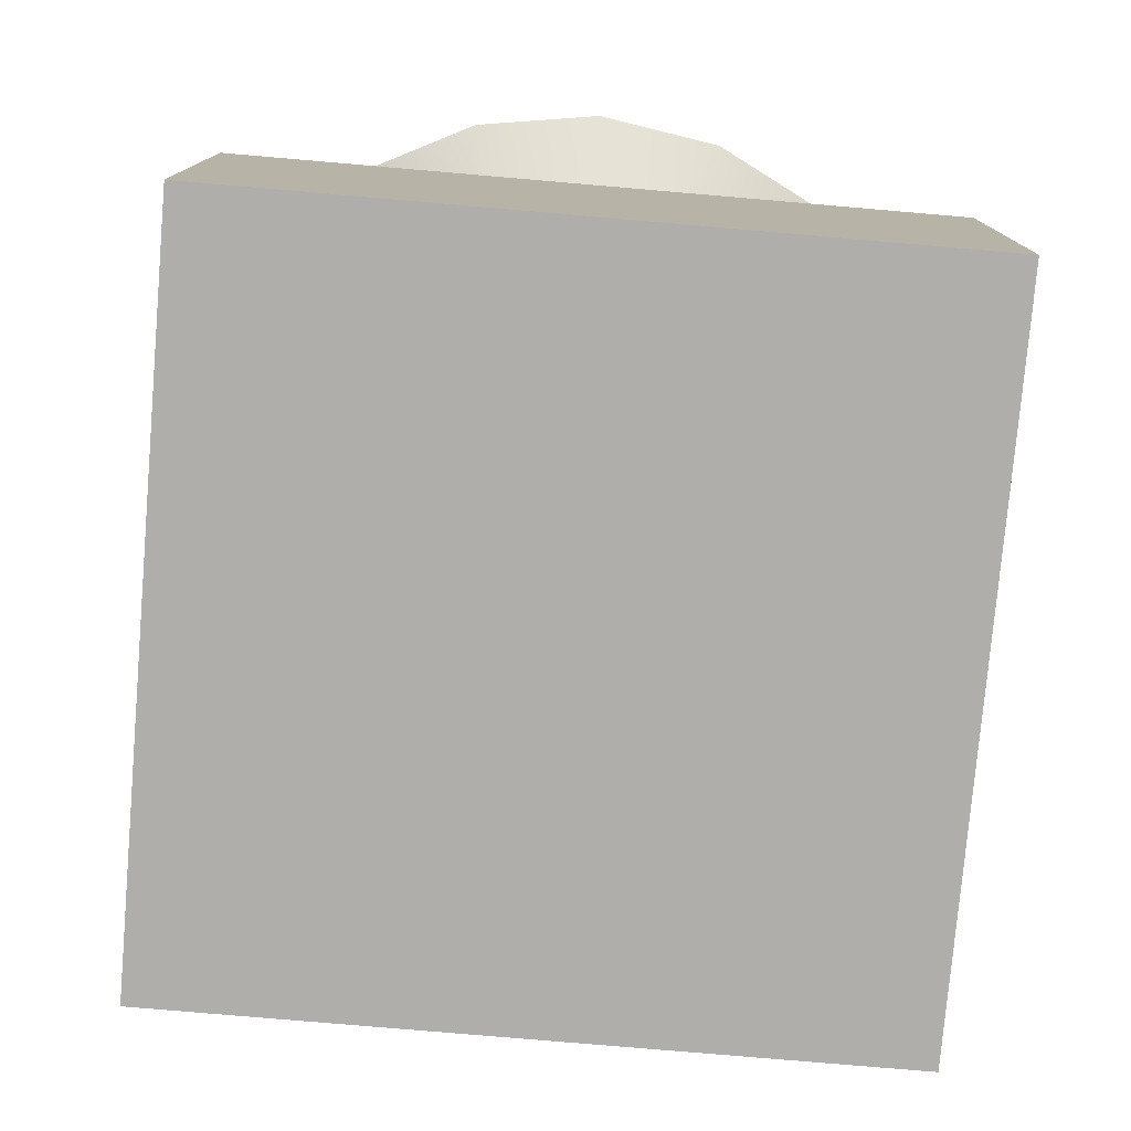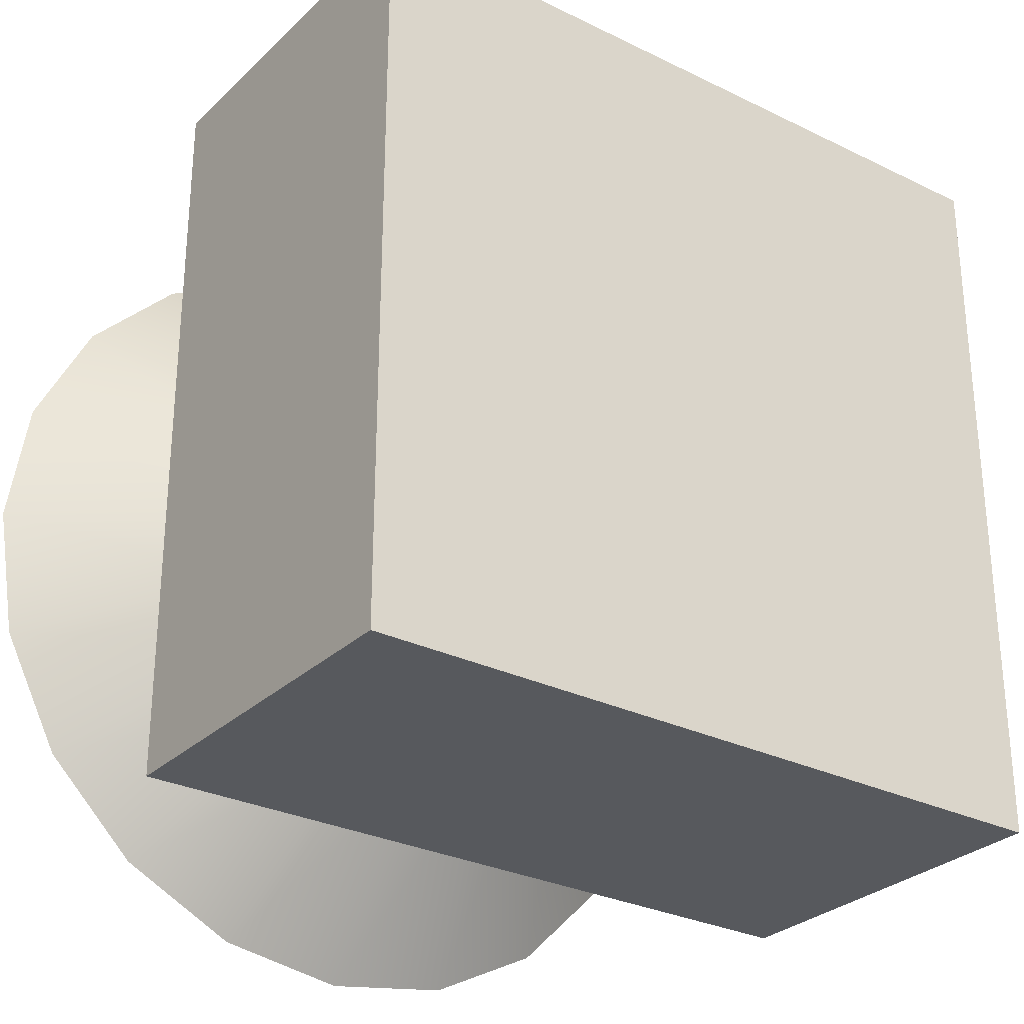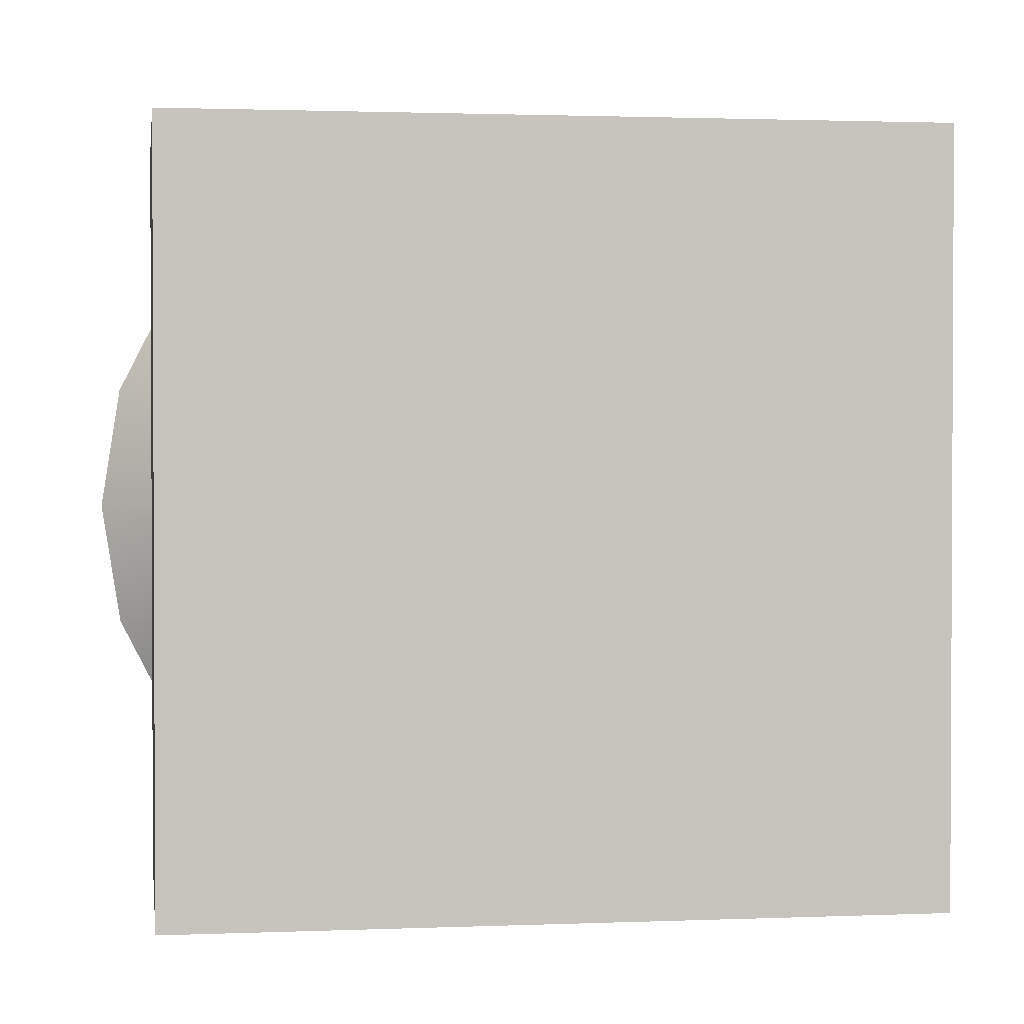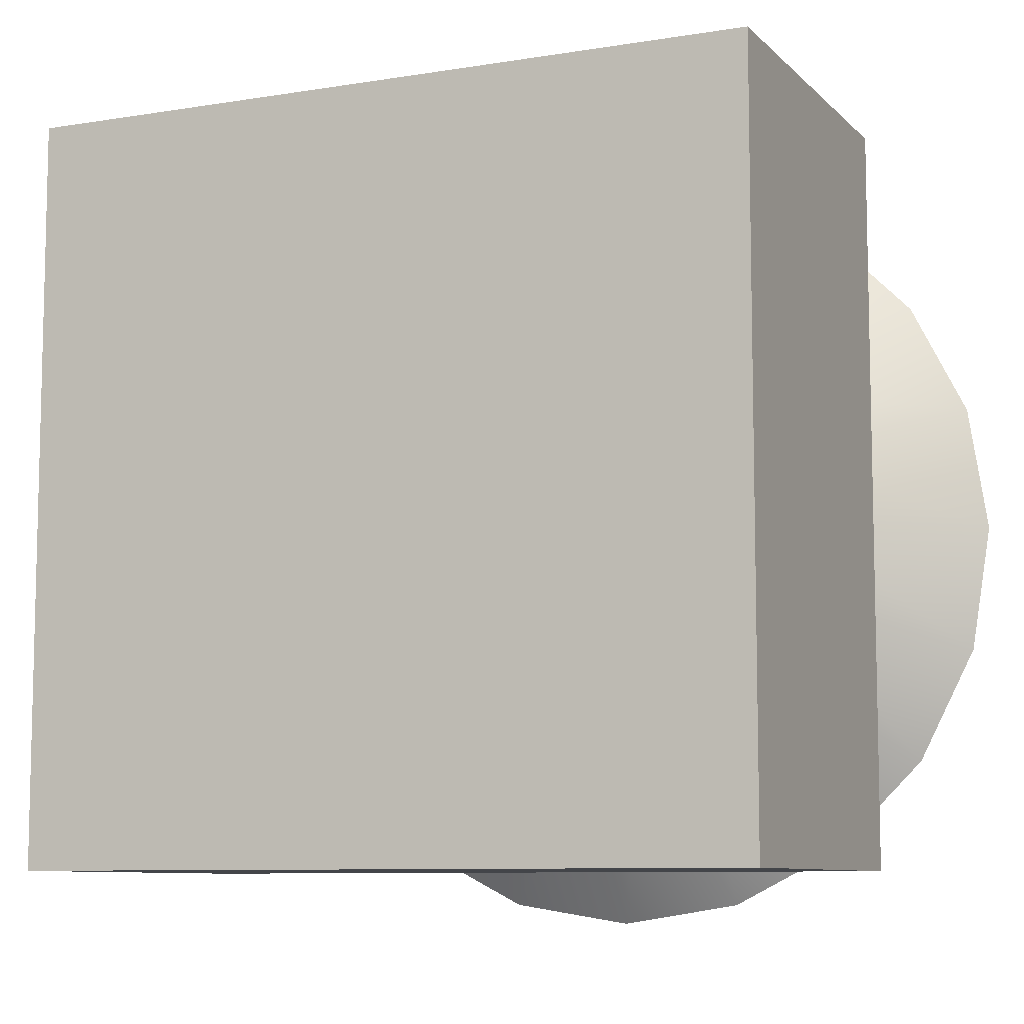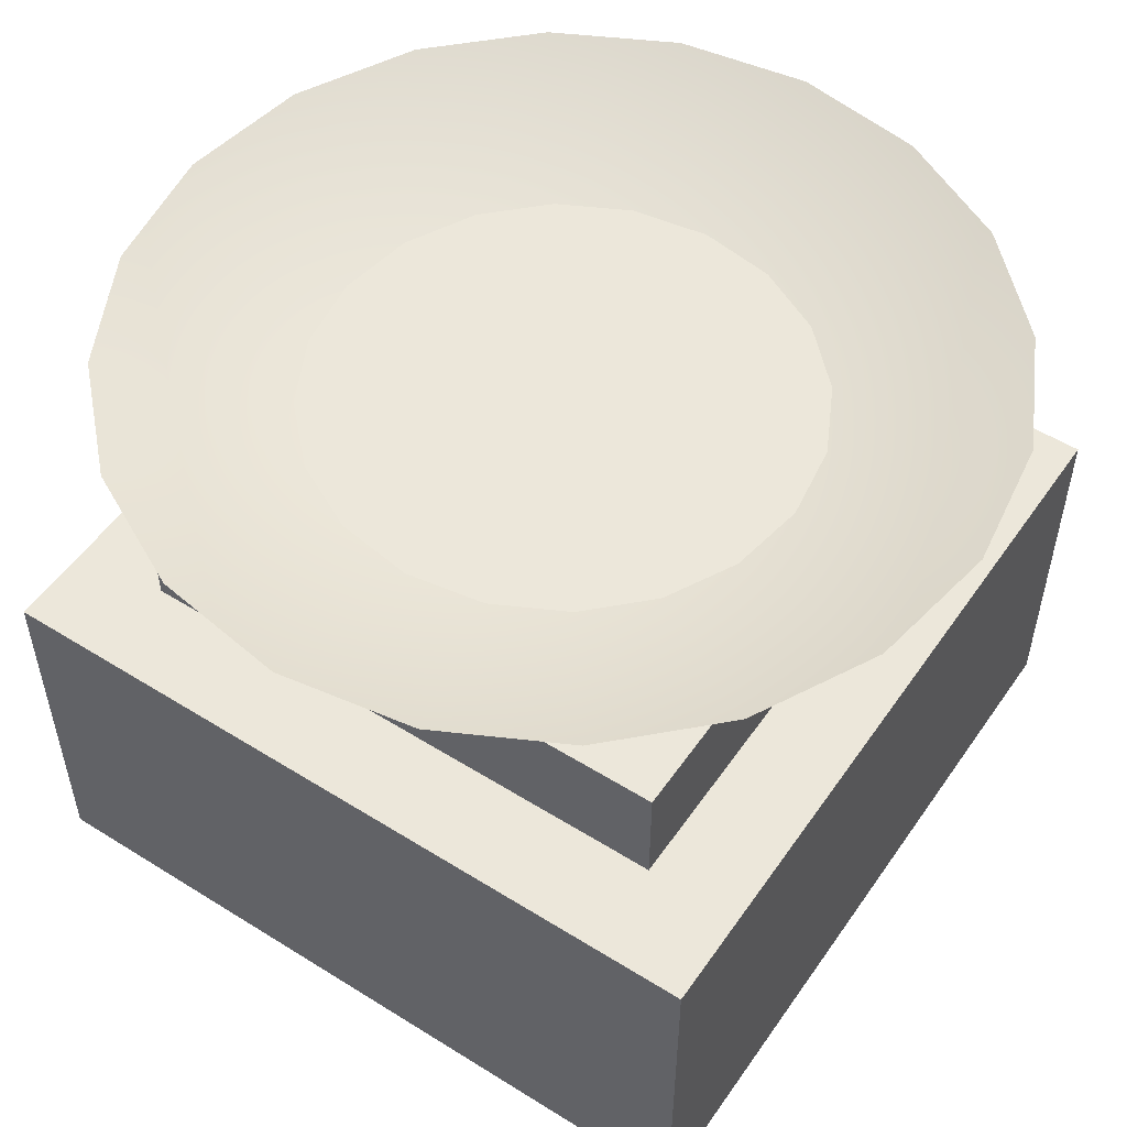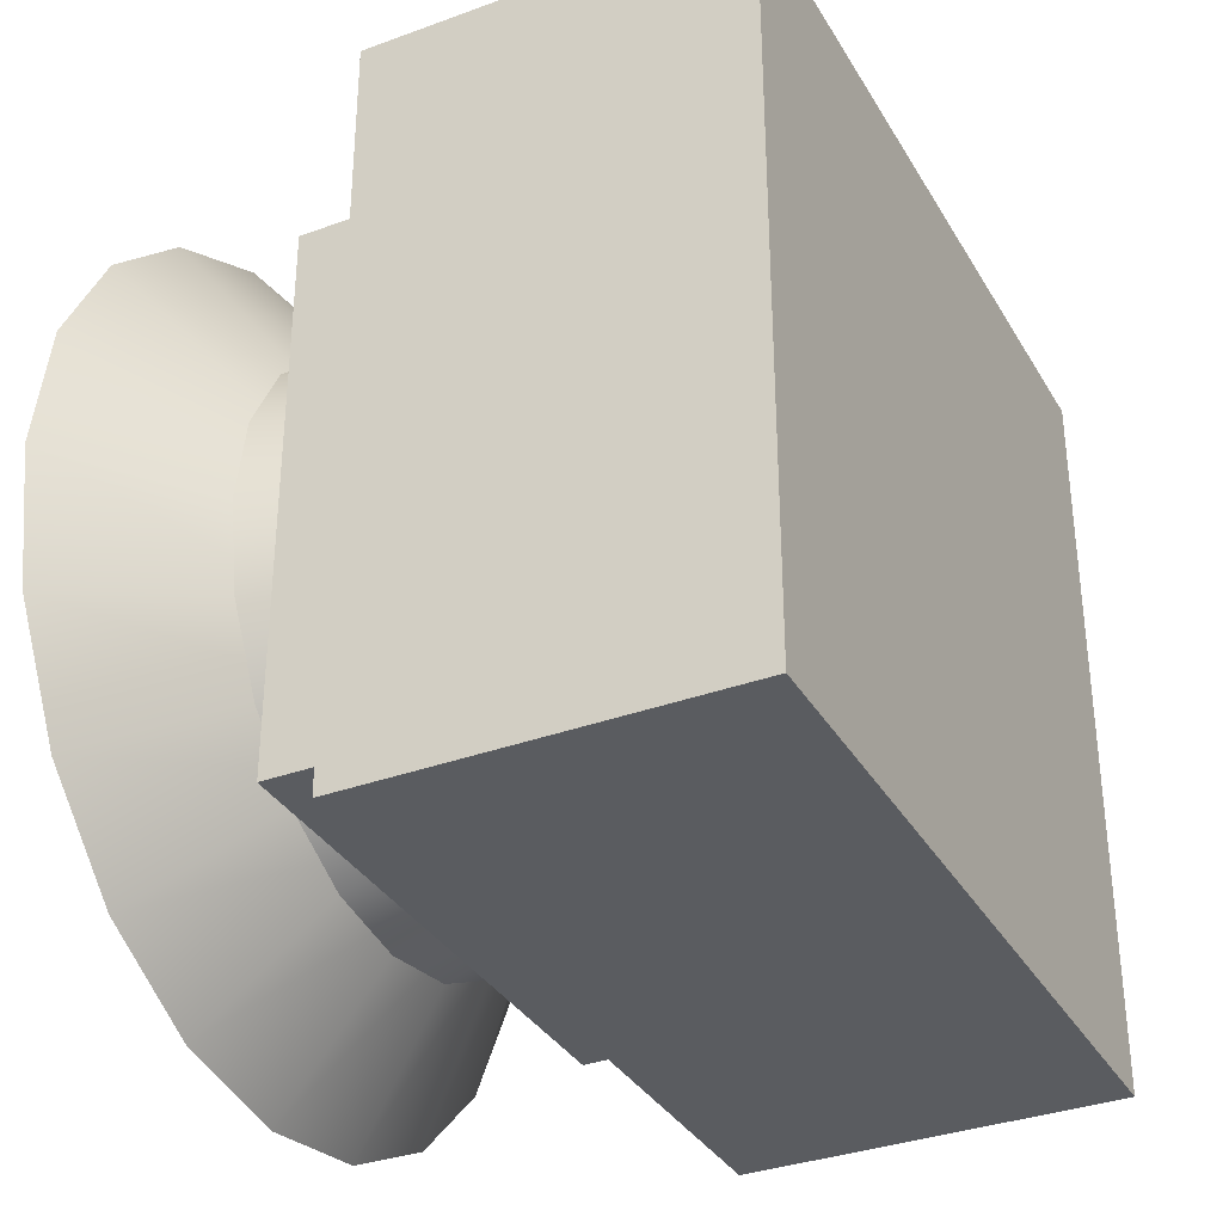
<metadata>
{"format":"obj","ext":"obj","renderer":"f3d","projection":"perspective","resolution":1024,"background":"white","views":[{"elev":-77.7,"azim":85.1,"up":"+Y"},{"elev":-29.0,"azim":-36.1,"up":"+Z"},{"elev":1.6,"azim":-8.4,"up":"+Z"},{"elev":-8.6,"azim":24.1,"up":"+Z"},{"elev":52.5,"azim":123.9,"up":"+Y"},{"elev":-34.2,"azim":-63.6,"up":"+Z"}]}
</metadata>
<code>
g default
v -0.375 -0.1996 0.375
v 0.375 -0.1996 0.375
v -0.375 0.4004 0.375
v 0.375 0.4004 0.375
v -0.375 0.4004 -0.375
v 0.375 0.4004 -0.375
v -0.375 -0.1996 -0.375
v 0.375 -0.1996 -0.375
v -0.5 -0.25 0.5
v 0.5 -0.25 0.5
v -0.5 0.25 0.5
v 0.5 0.25 0.5
v -0.5 0.25 -0.5
v 0.5 0.25 -0.5
v -0.5 -0.25 -0.5
v 0.5 -0.25 -0.5
v 0.3089 0.4017 -0.1004
v 0.2627 0.4017 -0.1909
v 0.1909 0.4017 -0.2627
v 0.1004 0.4017 -0.3089
v 0 0.4017 -0.3248
v -0.1004 0.4017 -0.3089
v -0.1909 0.4017 -0.2627
v -0.2627 0.4017 -0.1909
v -0.3089 0.4017 -0.1004
v -0.3248 0.4017 0
v -0.3089 0.4017 0.1004
v -0.2627 0.4017 0.1909
v -0.1909 0.4017 0.2627
v -0.1004 0.4017 0.3089
v 0 0.4017 0.3248
v 0.1004 0.4017 0.3089
v 0.1909 0.4017 0.2627
v 0.2627 0.4017 0.1909
v 0.3089 0.4017 0.1004
v 0.3248 0.4017 0
v 0.5464 0.6 -0.1775
v 0.4648 0.6 -0.3377
v 0.3377 0.6 -0.4648
v 0.1775 0.6 -0.5464
v 0 0.6 -0.5745
v -0.1775 0.6 -0.5464
v -0.3377 0.6 -0.4648
v -0.4648 0.6 -0.3377
v -0.5464 0.6 -0.1775
v -0.5745 0.6 0
v -0.5464 0.6 0.1775
v -0.4648 0.6 0.3377
v -0.3377 0.6 0.4648
v -0.1775 0.6 0.5464
v 0 0.6 0.5745
v 0.1775 0.6 0.5464
v 0.3377 0.6 0.4648
v 0.4648 0.6 0.3377
v 0.5464 0.6 0.1775
v 0.5745 0.6 0
v 0 0.4017 0
v 0 0.4016 0
v 0.3529 0.3966 -0.1147
v 0.3002 0.3966 -0.2181
v 0.2181 0.3966 -0.3002
v 0.1147 0.3966 -0.3529
v 0 0.3966 -0.371
v -0.1147 0.3966 -0.3529
v -0.2181 0.3966 -0.3002
v -0.3002 0.3966 -0.2181
v -0.3529 0.3966 -0.1147
v -0.371 0.3966 0
v -0.3529 0.3966 0.1147
v -0.3002 0.3966 0.2181
v -0.2181 0.3966 0.3002
v -0.1147 0.3966 0.3529
v 0 0.3966 0.371
v 0.1147 0.3966 0.3529
v 0.2181 0.3966 0.3002
v 0.3002 0.3966 0.2181
v 0.3529 0.3966 0.1147
v 0.371 0.3966 0
v 0.3891 0.5168 -0.1264
v 0.331 0.5168 -0.2405
v 0.2405 0.5168 -0.331
v 0.1264 0.5168 -0.3891
v 0 0.5168 -0.4091
v -0.1264 0.5168 -0.3891
v -0.2405 0.5168 -0.331
v -0.331 0.5168 -0.2405
v -0.3891 0.5168 -0.1264
v -0.4091 0.5168 0
v -0.3891 0.5168 0.1264
v -0.331 0.5168 0.2405
v -0.2405 0.5168 0.331
v -0.1264 0.5168 0.3891
v 0 0.5168 0.4091
v 0.1264 0.5168 0.3891
v 0.2405 0.5168 0.331
v 0.331 0.5168 0.2405
v 0.3891 0.5168 0.1264
v 0.4091 0.5168 0
v 0 0.3966 0
v 0 0.5168 0
g polySurface3
f 1 2 4 3
f 3 4 6 5
f 5 6 8 7
f 2 8 6 4
f 7 1 3 5
f 9 10 12 11
f 11 12 14 13
f 13 14 16 15
f 15 16 10 9
f 10 16 14 12
f 15 9 11 13
f 17 18 38 37
f 18 19 39 38
f 19 20 40 39
f 20 21 41 40
f 21 22 42 41
f 22 23 43 42
f 23 24 44 43
f 24 25 45 44
f 25 26 46 45
f 26 27 47 46
f 27 28 48 47
f 28 29 49 48
f 29 30 50 49
f 30 31 51 50
f 31 32 52 51
f 32 33 53 52
f 33 34 54 53
f 34 35 55 54
f 35 36 56 55
f 36 17 37 56
f 18 17 57
f 19 18 57
f 20 19 57
f 21 20 57
f 22 21 57
f 23 22 57
f 24 23 57
f 25 24 57
f 26 25 57
f 27 26 57
f 28 27 57
f 29 28 57
f 30 29 57
f 31 30 57
f 32 31 57
f 33 32 57
f 34 33 57
f 35 34 57
f 36 35 57
f 17 36 57
f 37 38 58
f 38 39 58
f 39 40 58
f 40 41 58
f 41 42 58
f 42 43 58
f 43 44 58
f 44 45 58
f 45 46 58
f 46 47 58
f 47 48 58
f 48 49 58
f 49 50 58
f 50 51 58
f 51 52 58
f 52 53 58
f 53 54 58
f 54 55 58
f 55 56 58
f 56 37 58
f 59 60 80 79
f 60 61 81 80
f 61 62 82 81
f 62 63 83 82
f 63 64 84 83
f 64 65 85 84
f 65 66 86 85
f 66 67 87 86
f 67 68 88 87
f 68 69 89 88
f 69 70 90 89
f 70 71 91 90
f 71 72 92 91
f 72 73 93 92
f 73 74 94 93
f 74 75 95 94
f 75 76 96 95
f 76 77 97 96
f 77 78 98 97
f 78 59 79 98
f 60 59 99
f 61 60 99
f 62 61 99
f 63 62 99
f 64 63 99
f 65 64 99
f 66 65 99
f 67 66 99
f 68 67 99
f 69 68 99
f 70 69 99
f 71 70 99
f 72 71 99
f 73 72 99
f 74 73 99
f 75 74 99
f 76 75 99
f 77 76 99
f 78 77 99
f 59 78 99
f 79 80 100
f 80 81 100
f 81 82 100
f 82 83 100
f 83 84 100
f 84 85 100
f 85 86 100
f 86 87 100
f 87 88 100
f 88 89 100
f 89 90 100
f 90 91 100
f 91 92 100
f 92 93 100
f 93 94 100
f 94 95 100
f 95 96 100
f 96 97 100
f 97 98 100
f 98 79 100

</code>
